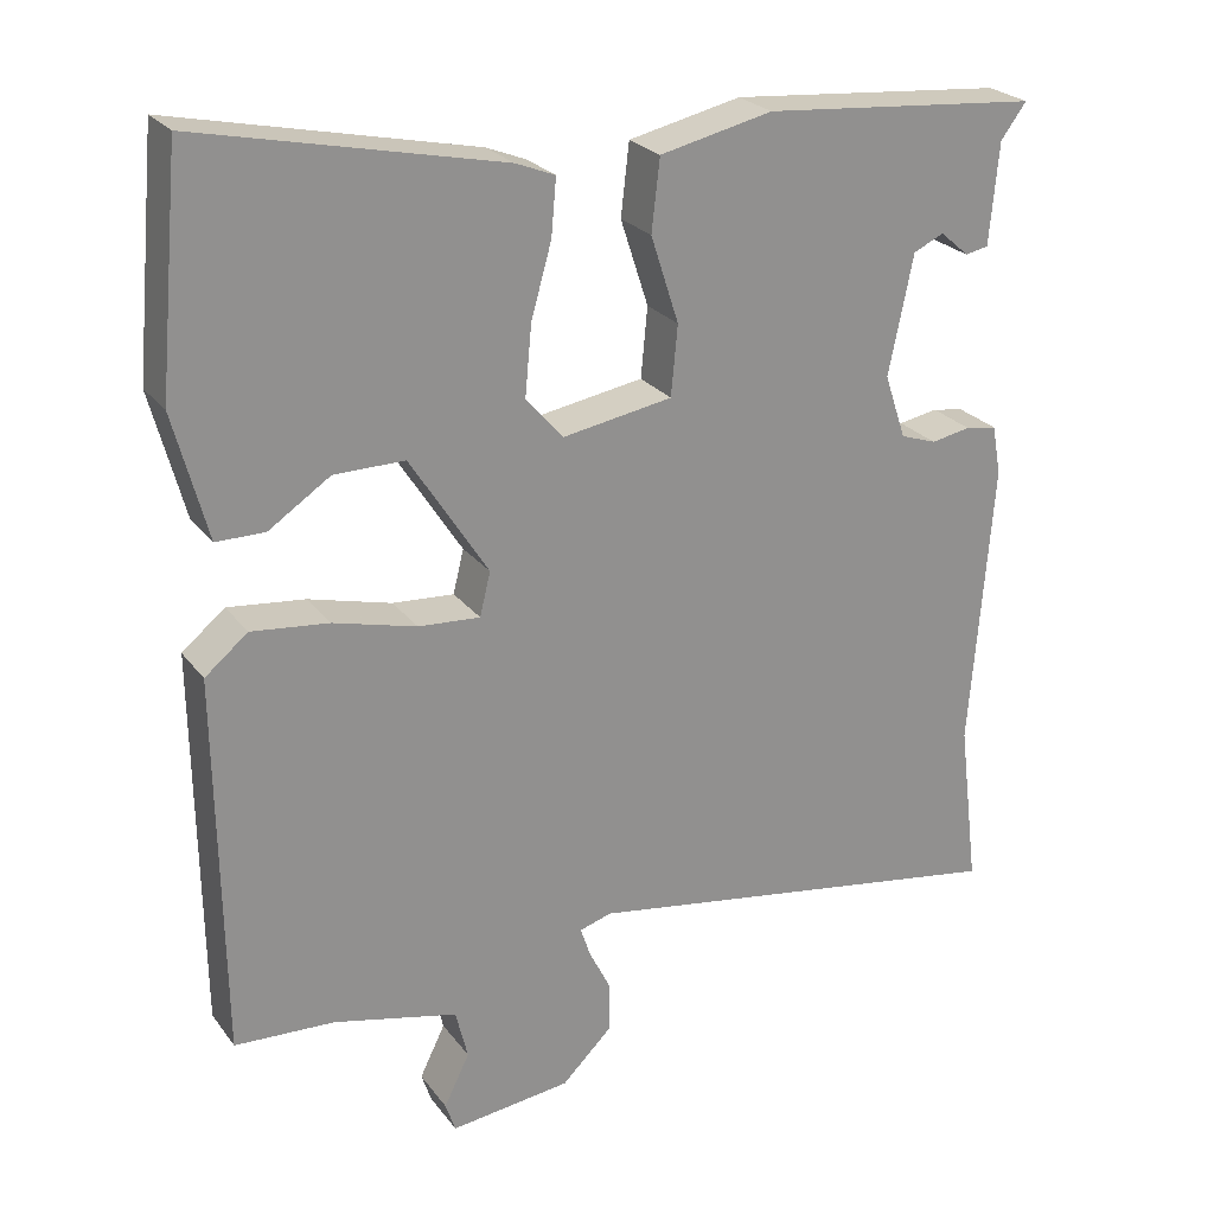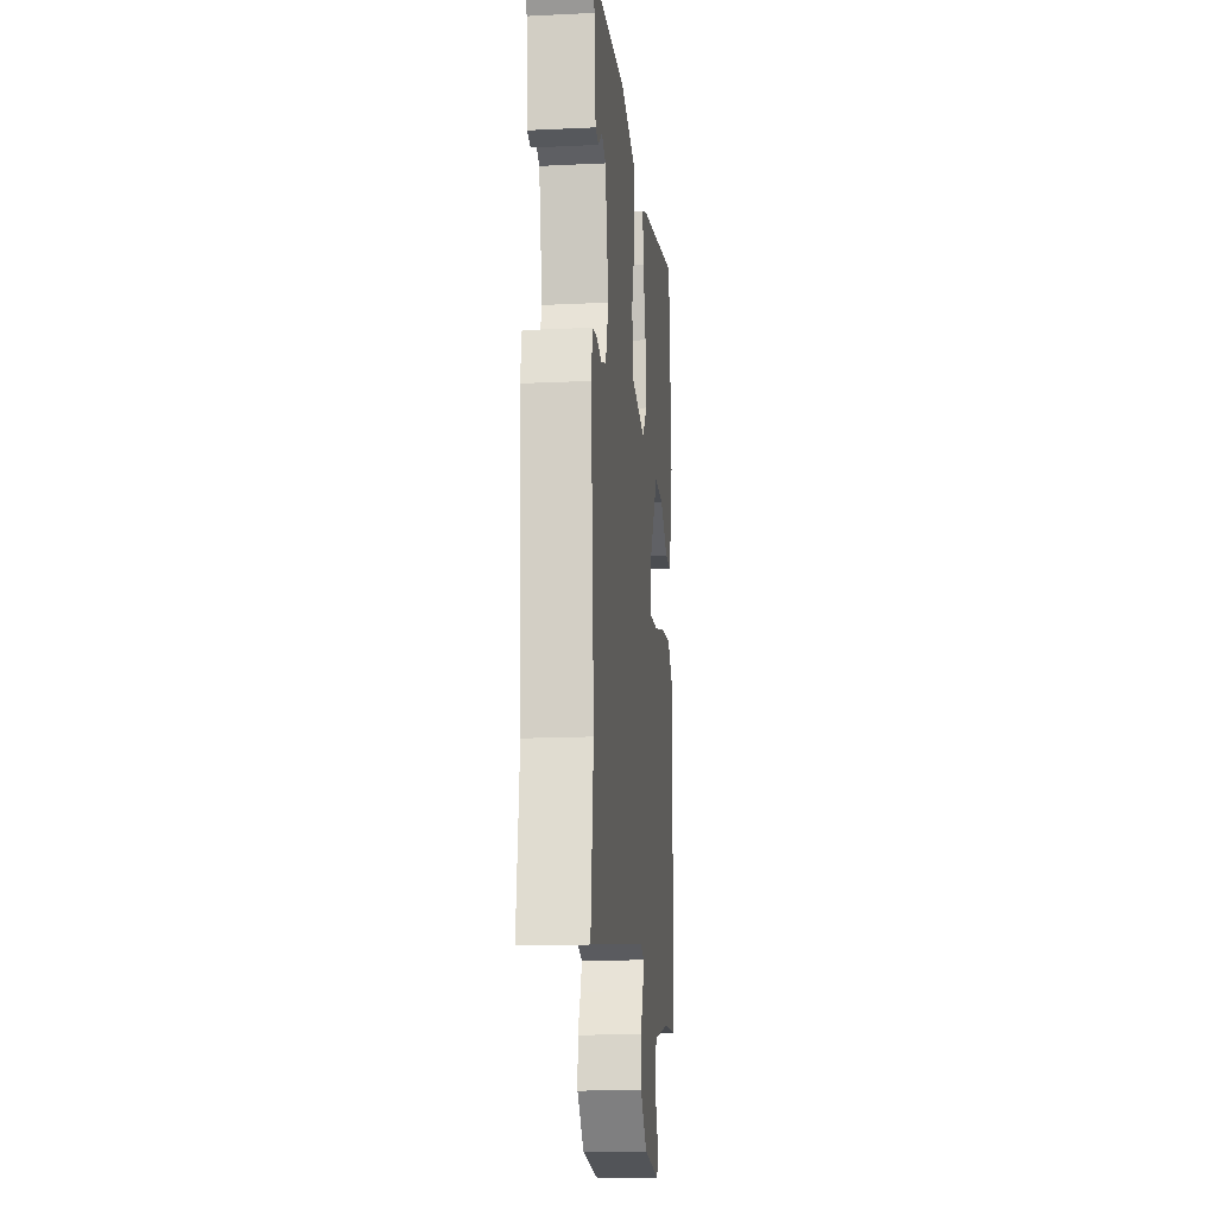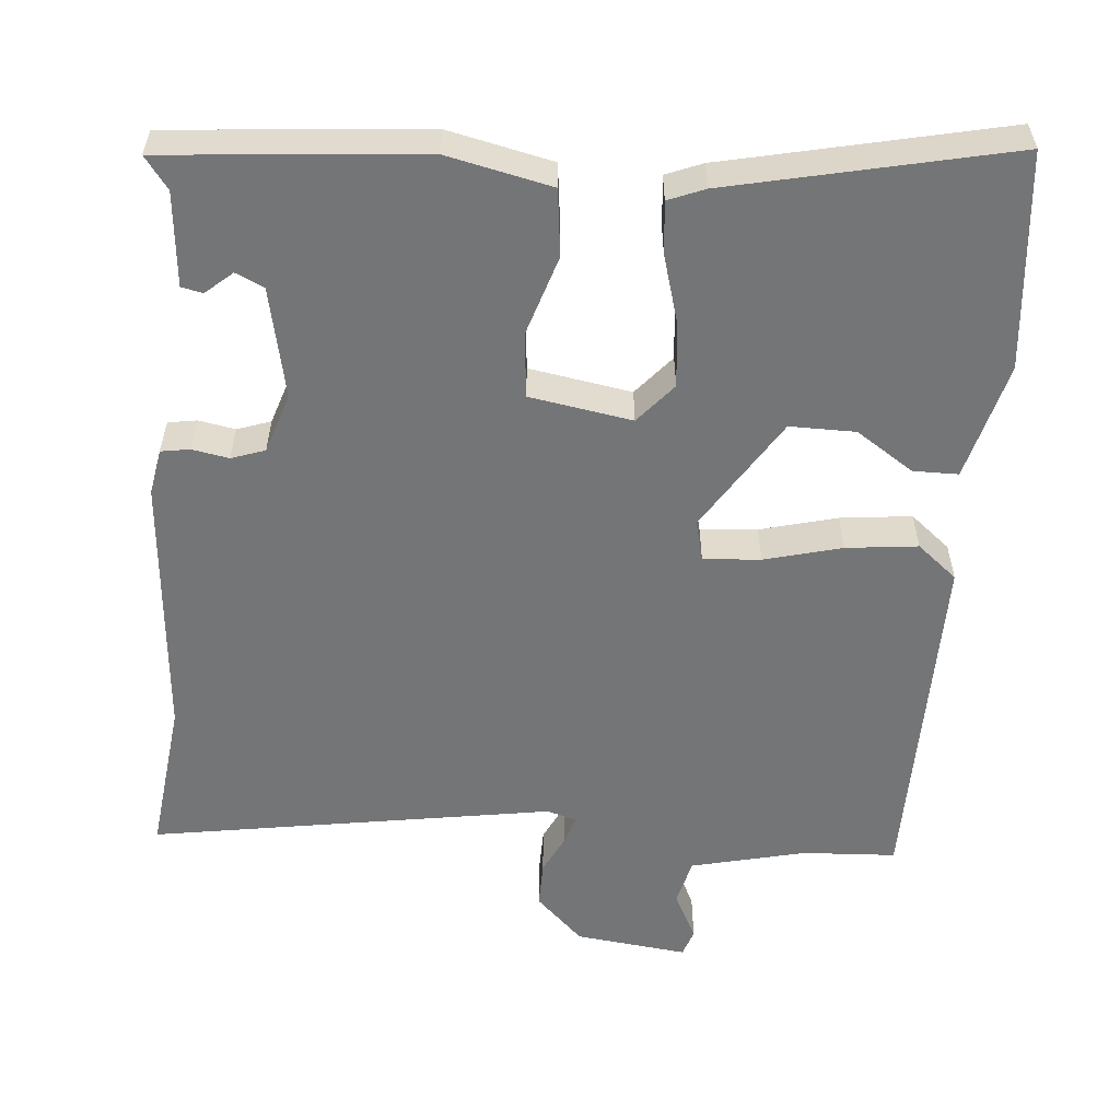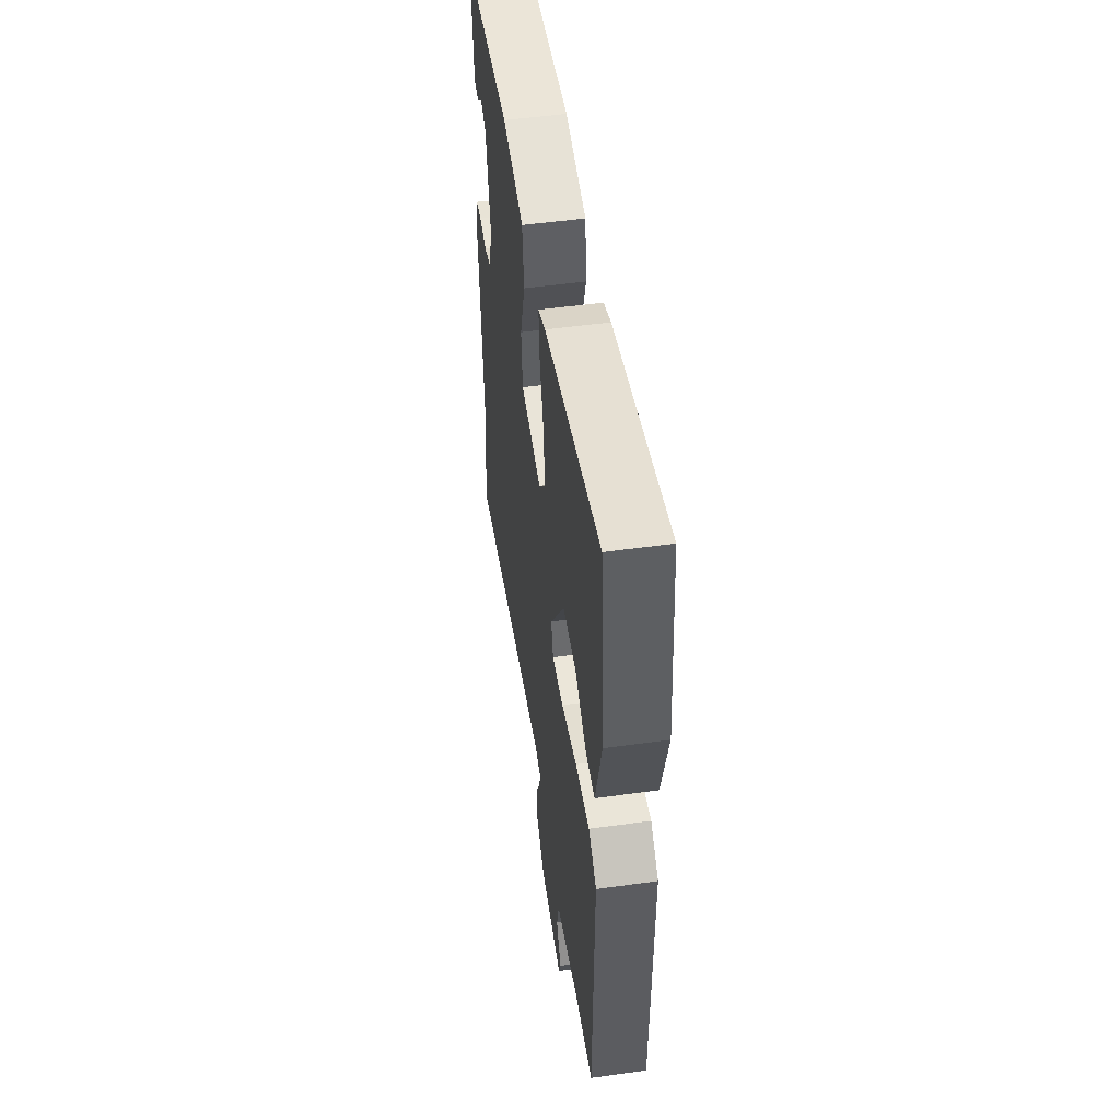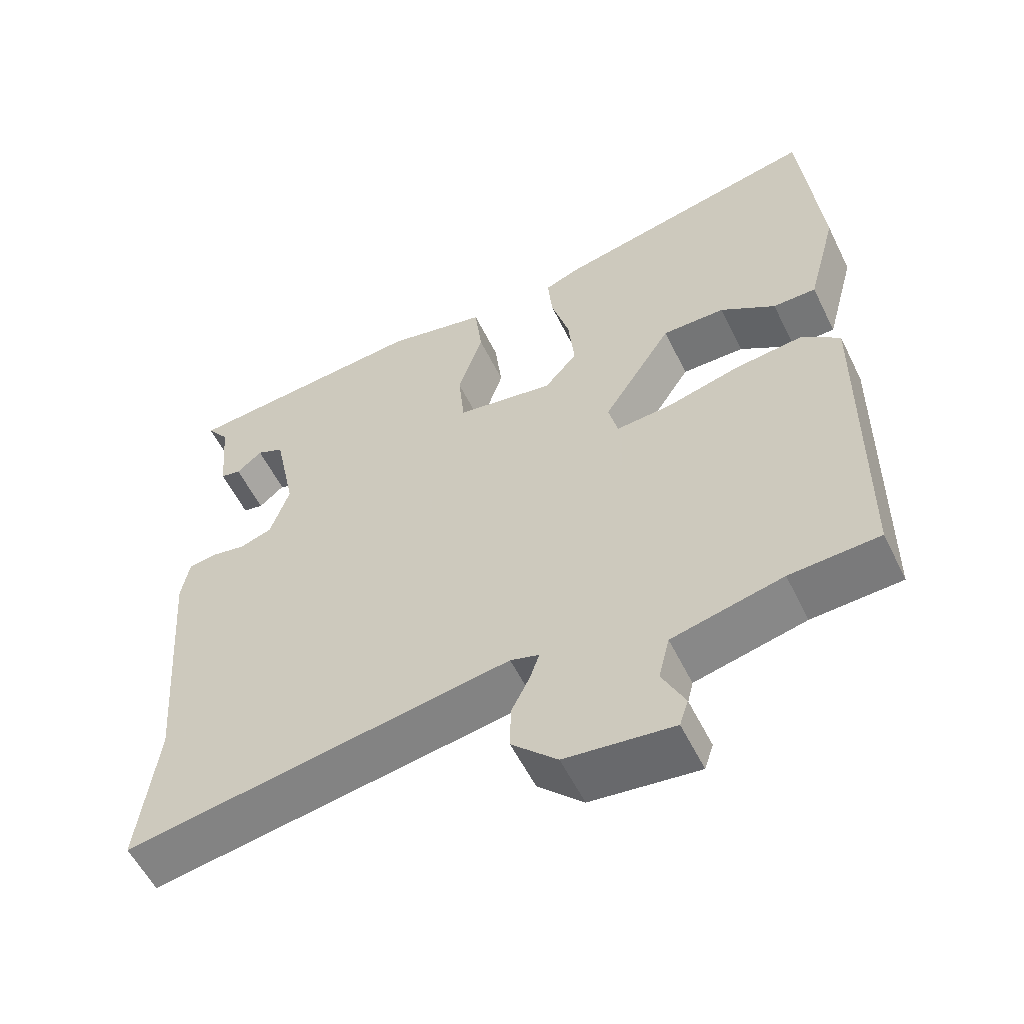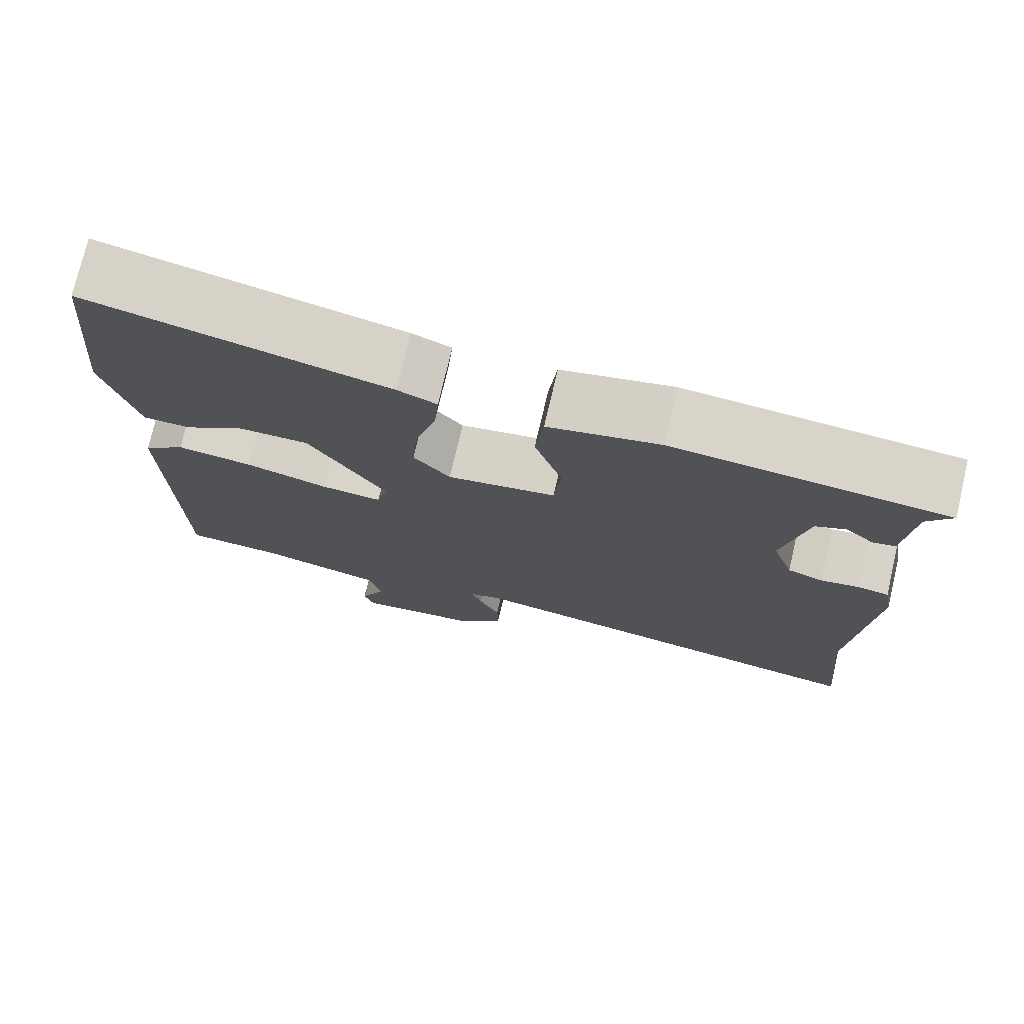
<metadata>
{"format":"obj","ext":"obj","renderer":"f3d","projection":"perspective","resolution":1024,"background":"white","views":[{"elev":24.5,"azim":152.3,"up":"+Z"},{"elev":-15.9,"azim":-84.3,"up":"+Z"},{"elev":-56.4,"azim":-4.6,"up":"+Y"},{"elev":51.2,"azim":81.4,"up":"+Z"},{"elev":-56.7,"azim":26.0,"up":"+Z"},{"elev":74.8,"azim":-166.8,"up":"+Z"}]}
</metadata>
<code>
v -0.512 0.07 0.462
v -0.175 0.07 0.49
v -0.038 0.07 0.459
v -0.028 0.07 0.372
v -0.062 0.07 0.267
v -0.054 0.07 0.182
v 0.08 0.07 0.159
v 0.125 0.07 0.211
v 0.117 0.07 0.296
v 0.092 0.07 0.385
v 0.086 0.07 0.453
v 0.134 0.07 0.472
v 0.501 0.07 0.551
v 0.527 0.07 0.268
v 0.486 0.07 0.115
v 0.427 0.07 0.115
v 0.352 0.07 0.165
v 0.266 0.07 0.166
v 0.171 0.07 0.018
v 0.184 0.07 -0.035
v 0.259 0.07 -0.03
v 0.36 0.07 -0.004
v 0.454 0.07 0.006
v 0.506 0.07 -0.037
v 0.5 0.07 -0.498
v 0.378 0.07 -0.504
v 0.227 0.07 -0.539
v 0.212 0.07 -0.6
v 0.243 0.07 -0.663
v 0.231 0.07 -0.699
v 0.084 0.07 -0.681
v 0.022 0.07 -0.62
v 0.023 0.07 -0.559
v 0.049 0.07 -0.507
v 0.061 0.07 -0.471
v 0.022 0.07 -0.459
v -0.505 0.07 -0.542
v -0.48 0.07 -0.34
v -0.507 0.07 0.009
v -0.496 0.07 0.069
v -0.458 0.07 0.075
v -0.41 0.07 0.066
v -0.366 0.07 0.081
v -0.34 0.07 0.159
v -0.37 0.07 0.304
v -0.407 0.07 0.321
v -0.442 0.07 0.291
v -0.47 0.07 0.297
v -0.481 0.07 0.42
v -0.512 0 0.462
v -0.175 0 0.49
v -0.038 0 0.459
v -0.028 0 0.372
v -0.062 0 0.267
v -0.054 0 0.182
v 0.08 0 0.159
v 0.125 0 0.211
v 0.117 0 0.296
v 0.092 0 0.385
v 0.086 0 0.453
v 0.134 0 0.472
v 0.501 0 0.551
v 0.527 0 0.268
v 0.486 0 0.115
v 0.427 0 0.115
v 0.352 0 0.165
v 0.266 0 0.166
v 0.171 0 0.018
v 0.184 0 -0.035
v 0.259 0 -0.03
v 0.36 0 -0.004
v 0.454 0 0.006
v 0.506 0 -0.037
v 0.5 0 -0.498
v 0.378 0 -0.504
v 0.227 0 -0.539
v 0.212 0 -0.6
v 0.243 0 -0.663
v 0.231 0 -0.699
v 0.084 0 -0.681
v 0.022 0 -0.62
v 0.023 0 -0.559
v 0.049 0 -0.507
v 0.061 0 -0.471
v 0.022 0 -0.459
v -0.505 0 -0.542
v -0.48 0 -0.34
v -0.507 0 0.009
v -0.496 0 0.069
v -0.458 0 0.075
v -0.41 0 0.066
v -0.366 0 0.081
v -0.34 0 0.159
v -0.37 0 0.304
v -0.407 0 0.321
v -0.442 0 0.291
v -0.47 0 0.297
v -0.481 0 0.42
f 46 47 48 49
f 3 4 5
f 2 3 5
f 1 2 5
f 49 1 5
f 46 49 5
f 45 46 5
f 44 45 5 6
f 43 44 6 7
f 42 43 7
f 40 41 42
f 39 40 42
f 38 39 42
f 38 42 7
f 37 38 7
f 36 37 7
f 35 36 7 8
f 32 33 34
f 31 32 34
f 30 31 34
f 29 30 34
f 28 29 34
f 27 28 34 35
f 26 27 35
f 25 26 35
f 24 25 35
f 23 24 35
f 22 23 35
f 21 22 35
f 20 21 35
f 19 20 35
f 15 16 17
f 14 15 17
f 13 14 17
f 12 13 17
f 11 12 17
f 10 11 17
f 9 10 17 18
f 8 9 18 19
f 8 19 35
f 98 97 96 95
f 54 53 52
f 54 52 51
f 54 51 50
f 54 50 98
f 54 98 95
f 54 95 94
f 55 54 94 93
f 56 55 93 92
f 56 92 91
f 91 90 89
f 91 89 88
f 91 88 87
f 56 91 87
f 56 87 86
f 56 86 85
f 57 56 85 84
f 83 82 81
f 83 81 80
f 83 80 79
f 83 79 78
f 83 78 77
f 84 83 77 76
f 84 76 75
f 84 75 74
f 84 74 73
f 84 73 72
f 84 72 71
f 84 71 70
f 84 70 69
f 84 69 68
f 66 65 64
f 66 64 63
f 66 63 62
f 66 62 61
f 66 61 60
f 66 60 59
f 67 66 59 58
f 68 67 58 57
f 84 68 57
f 1 50 51 2
f 2 51 52 3
f 3 52 53 4
f 4 53 54 5
f 5 54 55 6
f 6 55 56 7
f 7 56 57 8
f 8 57 58 9
f 9 58 59 10
f 10 59 60 11
f 11 60 61 12
f 12 61 62 13
f 13 62 63 14
f 14 63 64 15
f 15 64 65 16
f 16 65 66 17
f 17 66 67 18
f 18 67 68 19
f 19 68 69 20
f 20 69 70 21
f 21 70 71 22
f 22 71 72 23
f 23 72 73 24
f 24 73 74 25
f 25 74 75 26
f 26 75 76 27
f 27 76 77 28
f 28 77 78 29
f 29 78 79 30
f 30 79 80 31
f 31 80 81 32
f 32 81 82 33
f 33 82 83 34
f 34 83 84 35
f 35 84 85 36
f 36 85 86 37
f 37 86 87 38
f 38 87 88 39
f 39 88 89 40
f 40 89 90 41
f 41 90 91 42
f 42 91 92 43
f 43 92 93 44
f 44 93 94 45
f 45 94 95 46
f 46 95 96 47
f 47 96 97 48
f 48 97 98 49
f 49 98 50 1

</code>
